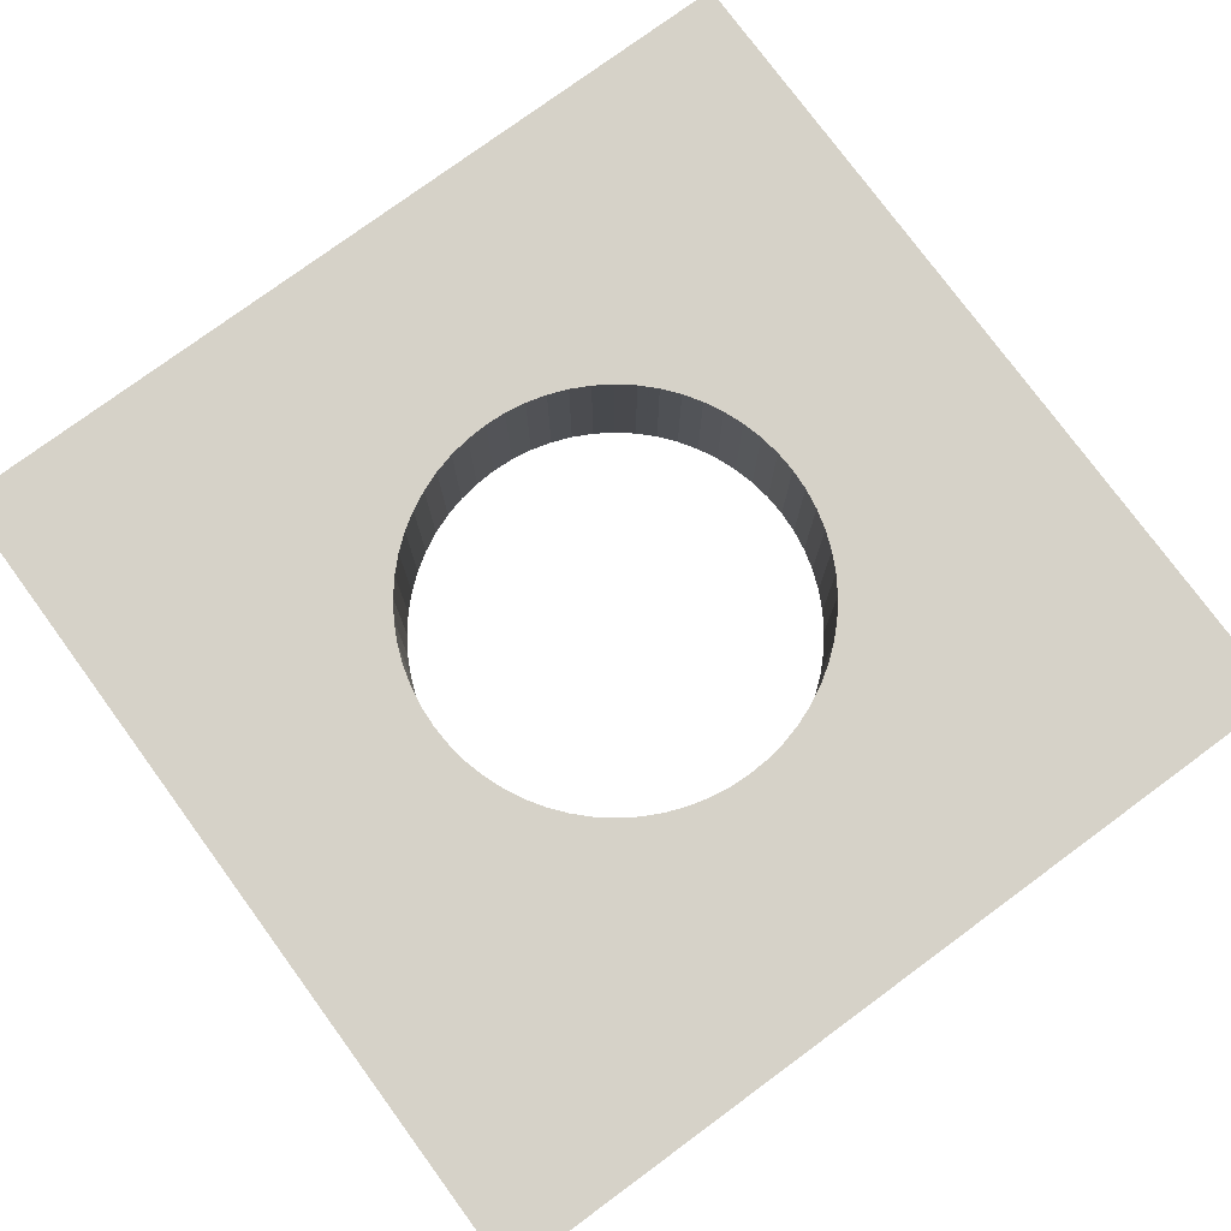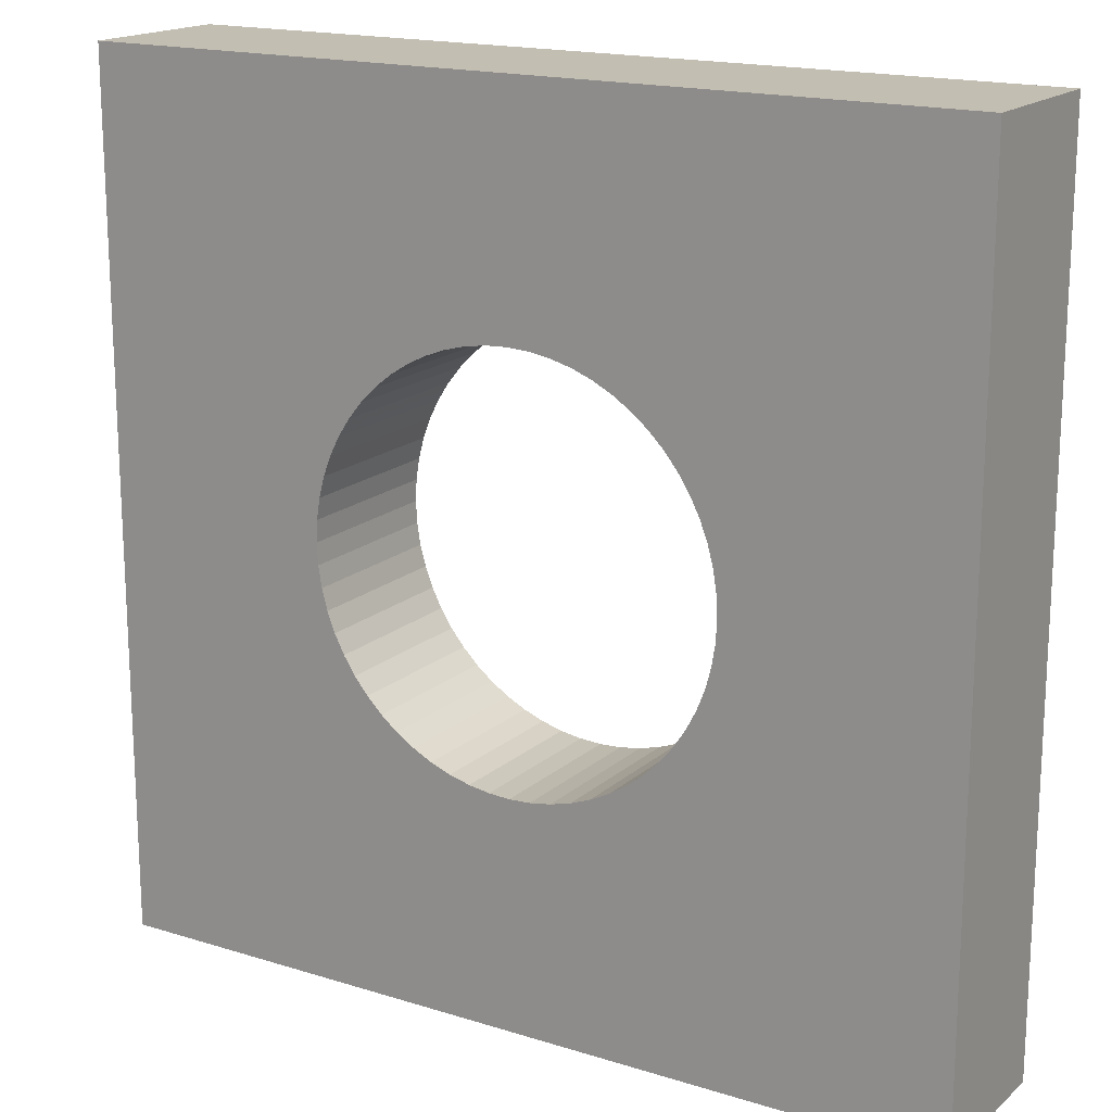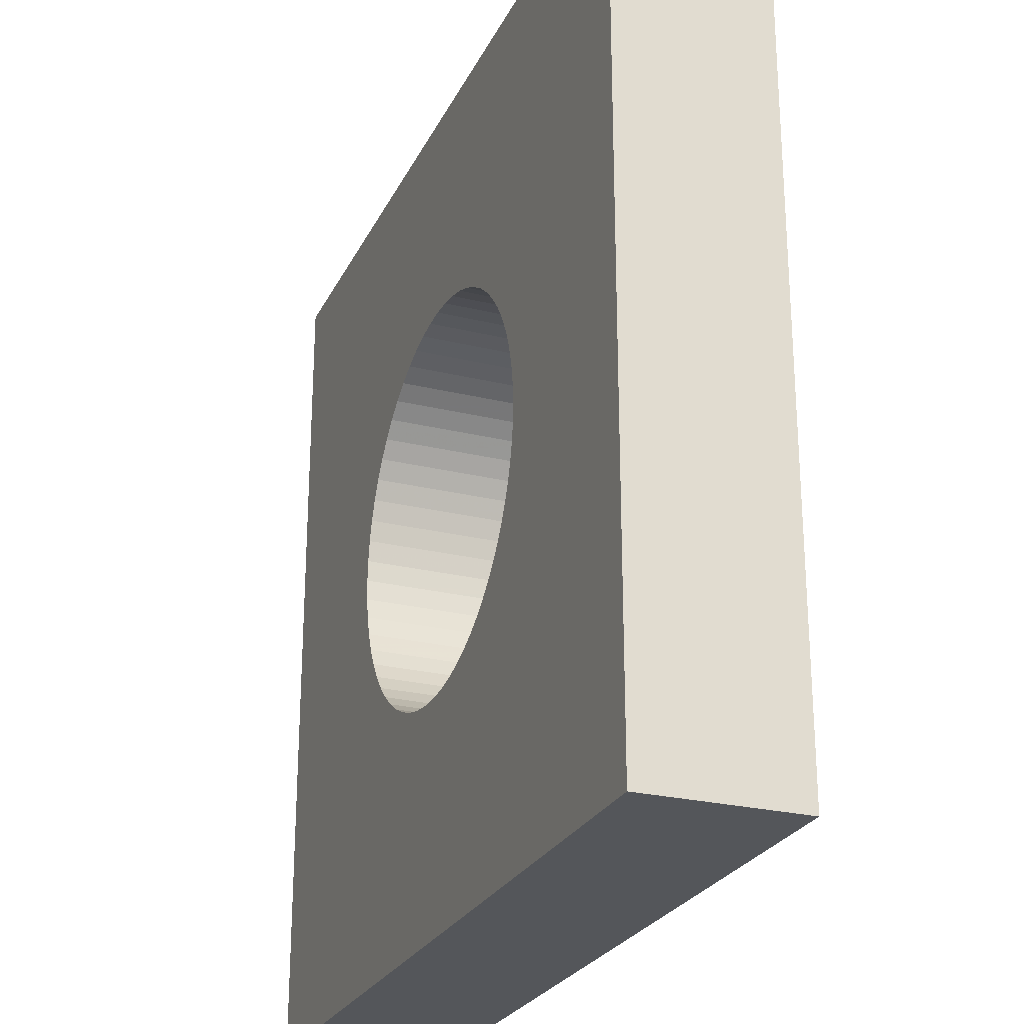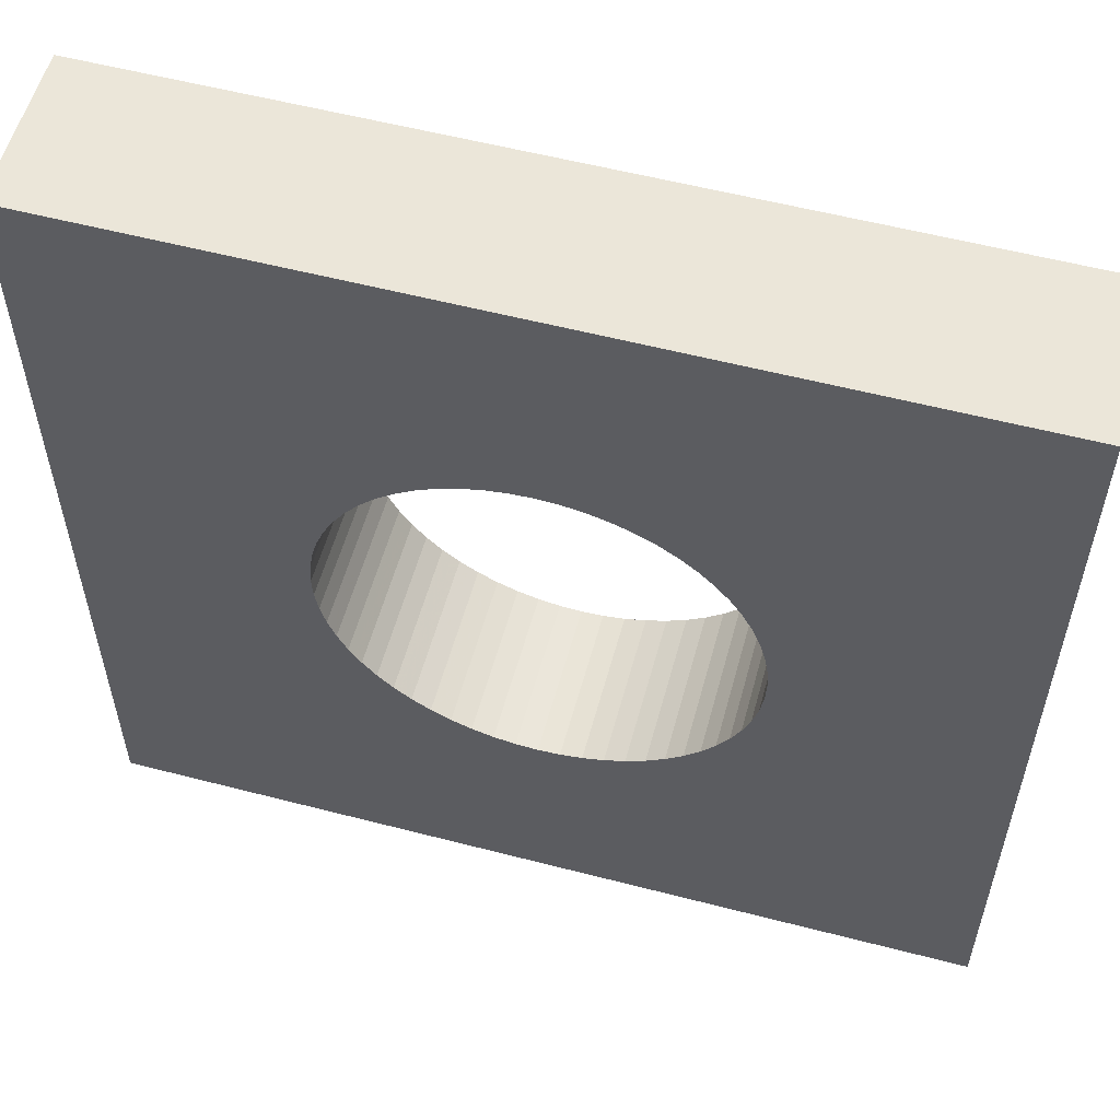
<metadata>
{"format":"obj","ext":"obj","renderer":"f3d","projection":"perspective","resolution":1024,"background":"white","views":[{"elev":77.5,"azim":53.7,"up":"+Z"},{"elev":17.4,"azim":31.7,"up":"+Y"},{"elev":-25.6,"azim":-111.3,"up":"+Y"},{"elev":56.6,"azim":15.2,"up":"+Y"}]}
</metadata>
<code>
v -0.275 -0.275 0.4528
v -0.275 -0.275 0.5528
v -0.275 0.275 0.4528
v -0.275 0.275 0.5528
v -0.13 3.683e-17 0.4528
v -0.13 3.683e-17 0.5528
v -0.1297 -0.006401 0.5528
v -0.1297 0.006401 0.4528
v -0.1296 -0.007188 0.4528
v -0.1296 0.007188 0.5528
v -0.1293 -0.01359 0.4528
v -0.1293 -0.01359 0.5528
v -0.1293 0.01359 0.4528
v -0.1293 0.01359 0.5528
v -0.1283 -0.01992 0.5528
v -0.1283 0.01992 0.4528
v -0.1282 -0.0207 0.4528
v -0.1282 0.0207 0.5528
v -0.1272 -0.02703 0.4528
v -0.1272 0.02703 0.4528
v -0.1272 -0.02703 0.5528
v -0.1272 0.02703 0.5528
v -0.1255 -0.03322 0.5528
v -0.1255 0.03322 0.4528
v -0.1253 -0.03398 0.4528
v -0.1253 0.03398 0.5528
v -0.1236 -0.04017 0.4528
v -0.1236 -0.04017 0.5528
v -0.1236 0.04017 0.4528
v -0.1236 0.04017 0.5528
v -0.1213 -0.04616 0.5528
v -0.1213 0.04616 0.4528
v -0.1211 -0.04689 0.4528
v -0.1211 0.04689 0.5528
v -0.1188 -0.05288 0.4528
v -0.1188 -0.05288 0.5528
v -0.1188 0.05288 0.4528
v -0.1188 0.05288 0.5528
v -0.1159 -0.05859 0.5528
v -0.1159 0.05859 0.4528
v -0.1155 -0.05929 0.4528
v -0.1155 0.05929 0.5528
v -0.1126 -0.065 0.4528
v -0.1126 -0.065 0.5528
v -0.1126 0.065 0.4528
v -0.1126 0.065 0.5528
v -0.1091 -0.07038 0.5528
v -0.1091 0.07038 0.4528
v -0.1087 -0.07104 0.4528
v -0.1087 0.07104 0.5528
v -0.1052 -0.07641 0.4528
v -0.1052 -0.07641 0.5528
v -0.1052 0.07641 0.4528
v -0.1052 0.07641 0.5528
v -0.1011 -0.08139 0.5528
v -0.1011 0.08139 0.4528
v -0.1006 -0.08201 0.4528
v -0.1006 0.08201 0.5528
v -0.09661 -0.08699 0.4528
v -0.09661 -0.08699 0.5528
v -0.09661 0.08699 0.4528
v -0.09661 0.08699 0.5528
v -0.09208 -0.09152 0.5528
v -0.09208 0.09152 0.4528
v -0.0918 0.0918 0.4528
v -0.0918 0.0918 0.5528
v -0.09152 -0.09208 0.4528
v -0.09152 0.09208 0.5528
v -0.08699 -0.09661 0.4528
v -0.08699 -0.09661 0.5528
v -0.08699 0.09661 0.4528
v -0.08699 0.09661 0.5528
v -0.08201 -0.1006 0.5528
v -0.08201 0.1006 0.4528
v -0.08139 -0.1011 0.4528
v -0.08139 0.1011 0.5528
v -0.07641 -0.1052 0.4528
v -0.07641 -0.1052 0.5528
v -0.07641 0.1052 0.4528
v -0.07641 0.1052 0.5528
v -0.07104 -0.1087 0.5528
v -0.07104 0.1087 0.4528
v -0.07038 -0.1091 0.4528
v -0.07038 0.1091 0.5528
v -0.065 -0.1126 0.4528
v -0.065 0.1126 0.4528
v -0.065 -0.1126 0.5528
v -0.065 0.1126 0.5528
v -0.05929 0.1155 0.4528
v -0.05929 -0.1155 0.5528
v -0.05859 0.1159 0.5528
v -0.05859 -0.1159 0.4528
v -0.05288 0.1188 0.4528
v -0.05288 0.1188 0.5528
v -0.05288 -0.1188 0.4528
v -0.05288 -0.1188 0.5528
v -0.04689 0.1211 0.4528
v -0.04689 -0.1211 0.5528
v -0.04616 -0.1213 0.4528
v -0.04616 0.1213 0.5528
v -0.04017 -0.1236 0.4528
v -0.04017 -0.1236 0.5528
v -0.04017 0.1236 0.4528
v -0.04017 0.1236 0.5528
v -0.03398 0.1253 0.4528
v -0.03398 -0.1253 0.5528
v -0.03322 -0.1255 0.4528
v -0.03322 0.1255 0.5528
v -0.02703 0.1272 0.4528
v -0.02703 -0.1272 0.4528
v -0.02703 0.1272 0.5528
v -0.02703 -0.1272 0.5528
v -0.0207 0.1282 0.4528
v -0.0207 -0.1282 0.5528
v -0.01992 0.1283 0.5528
v -0.01992 -0.1283 0.4528
v -0.01359 0.1293 0.4528
v -0.01359 0.1293 0.5528
v -0.01359 -0.1293 0.4528
v -0.01359 -0.1293 0.5528
v -0.007188 -0.1296 0.5528
v -0.007188 0.1296 0.4528
v -0.006401 -0.1297 0.4528
v -0.006401 0.1297 0.5528
v -7.671e-17 -0.13 0.4528
v -7.059e-17 -0.13 0.5528
v -3.062e-18 0.13 0.4528
v 3.062e-18 0.13 0.5528
v 0.006401 -0.1297 0.5528
v 0.006401 0.1297 0.4528
v 0.007188 -0.1296 0.4528
v 0.007188 0.1296 0.5528
v 0.01359 -0.1293 0.4528
v 0.01359 -0.1293 0.5528
v 0.01359 0.1293 0.4528
v 0.01359 0.1293 0.5528
v 0.01992 -0.1283 0.5528
v 0.01992 0.1283 0.4528
v 0.0207 -0.1282 0.4528
v 0.0207 0.1282 0.5528
v 0.02703 0.1272 0.4528
v 0.02703 0.1272 0.5528
v 0.02703 -0.1272 0.4528
v 0.02703 -0.1272 0.5528
v 0.03322 -0.1255 0.5528
v 0.03322 0.1255 0.4528
v 0.03398 -0.1253 0.4528
v 0.03398 0.1253 0.5528
v 0.04017 -0.1236 0.4528
v 0.04017 -0.1236 0.5528
v 0.04017 0.1236 0.4528
v 0.04017 0.1236 0.5528
v 0.04616 -0.1213 0.5528
v 0.04616 0.1213 0.4528
v 0.04689 -0.1211 0.4528
v 0.04689 0.1211 0.5528
v 0.05288 0.1188 0.4528
v 0.05288 0.1188 0.5528
v 0.05288 -0.1188 0.4528
v 0.05288 -0.1188 0.5528
v 0.05859 0.1159 0.4528
v 0.05859 -0.1159 0.5528
v 0.05929 0.1155 0.5528
v 0.05929 -0.1155 0.4528
v 0.065 0.1126 0.4528
v 0.065 0.1126 0.5528
v 0.065 -0.1126 0.4528
v 0.065 -0.1126 0.5528
v 0.07038 0.1091 0.4528
v 0.07038 -0.1091 0.5528
v 0.07104 -0.1087 0.4528
v 0.07104 0.1087 0.5528
v 0.07641 -0.1052 0.4528
v 0.07641 -0.1052 0.5528
v 0.07641 0.1052 0.4528
v 0.07641 0.1052 0.5528
v 0.08139 -0.1011 0.5528
v 0.08139 0.1011 0.4528
v 0.08201 -0.1006 0.4528
v 0.08201 0.1006 0.5528
v 0.08699 0.09661 0.4528
v 0.08699 0.09661 0.5528
v 0.08699 -0.09661 0.4528
v 0.08699 -0.09661 0.5528
v 0.09152 0.09208 0.4528
v 0.09152 -0.09208 0.5528
v 0.0918 -0.0918 0.4528
v 0.0918 -0.0918 0.5528
v 0.09208 0.09152 0.5528
v 0.09208 -0.09152 0.4528
v 0.09661 -0.08699 0.4528
v 0.09661 0.08699 0.4528
v 0.09661 -0.08699 0.5528
v 0.09661 0.08699 0.5528
v 0.1006 -0.08201 0.5528
v 0.1006 0.08201 0.4528
v 0.1011 -0.08139 0.4528
v 0.1011 0.08139 0.5528
v 0.1052 -0.07641 0.4528
v 0.1052 -0.07641 0.5528
v 0.1052 0.07641 0.4528
v 0.1052 0.07641 0.5528
v 0.1087 -0.07104 0.5528
v 0.1087 0.07104 0.4528
v 0.1091 -0.07038 0.4528
v 0.1091 0.07038 0.5528
v 0.1126 -0.065 0.4528
v 0.1126 -0.065 0.5528
v 0.1126 0.065 0.4528
v 0.1126 0.065 0.5528
v 0.1155 -0.05929 0.5528
v 0.1155 0.05929 0.4528
v 0.1159 -0.05859 0.4528
v 0.1159 0.05859 0.5528
v 0.1188 -0.05288 0.4528
v 0.1188 -0.05288 0.5528
v 0.1188 0.05288 0.4528
v 0.1188 0.05288 0.5528
v 0.1211 -0.04689 0.5528
v 0.1211 0.04689 0.4528
v 0.1213 -0.04616 0.4528
v 0.1213 0.04616 0.5528
v 0.1236 -0.04017 0.4528
v 0.1236 -0.04017 0.5528
v 0.1236 0.04017 0.4528
v 0.1236 0.04017 0.5528
v 0.1253 -0.03398 0.5528
v 0.1253 0.03398 0.4528
v 0.1255 -0.03322 0.4528
v 0.1255 0.03322 0.5528
v 0.1272 -0.02703 0.4528
v 0.1272 0.02703 0.4528
v 0.1272 -0.02703 0.5528
v 0.1272 0.02703 0.5528
v 0.1282 -0.0207 0.5528
v 0.1282 0.0207 0.4528
v 0.1283 -0.01992 0.4528
v 0.1283 0.01992 0.5528
v 0.1293 -0.01359 0.4528
v 0.1293 -0.01359 0.5528
v 0.1293 0.01359 0.4528
v 0.1293 0.01359 0.5528
v 0.1296 -0.007188 0.5528
v 0.1296 0.007188 0.4528
v 0.1297 -0.006401 0.4528
v 0.1297 0.006401 0.5528
v 0.13 -2.388e-17 0.4528
v 0.13 -2.388e-17 0.5528
v 0.275 -0.275 0.4528
v 0.275 -0.275 0.5528
v 0.275 0.275 0.4528
v 0.275 0.275 0.5528
f 2 4 1
f 250 2 1
f 1 4 3
f 5 1 3
f 9 1 5
f 11 1 9
f 17 1 11
f 19 1 17
f 25 1 19
f 27 1 25
f 33 1 27
f 35 1 33
f 41 1 35
f 43 1 41
f 49 1 43
f 51 1 49
f 57 1 51
f 59 1 57
f 67 1 59
f 69 1 67
f 75 1 69
f 77 1 75
f 83 1 77
f 85 1 83
f 92 1 85
f 95 1 92
f 99 1 95
f 101 1 99
f 107 1 101
f 110 1 107
f 116 1 110
f 119 1 116
f 123 1 119
f 125 1 123
f 249 1 125
f 1 249 250
f 6 4 2
f 7 6 2
f 12 7 2
f 15 12 2
f 21 15 2
f 23 21 2
f 28 23 2
f 31 28 2
f 36 31 2
f 39 36 2
f 44 39 2
f 47 44 2
f 52 47 2
f 55 52 2
f 60 55 2
f 63 60 2
f 70 63 2
f 73 70 2
f 78 73 2
f 81 78 2
f 87 81 2
f 90 87 2
f 96 90 2
f 2 98 96
f 2 102 98
f 2 106 102
f 2 112 106
f 2 114 112
f 2 120 114
f 2 121 120
f 2 126 121
f 250 126 2
f 3 4 252
f 8 5 3
f 13 8 3
f 3 16 13
f 20 16 3
f 20 3 24
f 29 24 3
f 32 29 3
f 37 32 3
f 40 37 3
f 45 40 3
f 48 45 3
f 53 48 3
f 56 53 3
f 61 56 3
f 64 61 3
f 65 64 3
f 65 3 71
f 3 74 71
f 74 3 79
f 79 3 82
f 82 3 86
f 3 89 86
f 89 3 93
f 93 3 97
f 103 97 3
f 105 103 3
f 109 105 3
f 109 3 113
f 117 113 3
f 122 117 3
f 127 122 3
f 127 3 251
f 3 252 251
f 6 10 4
f 14 4 10
f 18 4 14
f 22 4 18
f 26 4 22
f 30 4 26
f 34 4 30
f 38 4 34
f 42 4 38
f 46 4 42
f 50 4 46
f 54 4 50
f 58 4 54
f 62 4 58
f 66 4 62
f 66 68 4
f 68 72 4
f 72 76 4
f 76 80 4
f 80 84 4
f 84 88 4
f 88 91 4
f 91 94 4
f 94 100 4
f 100 104 4
f 104 108 4
f 108 111 4
f 111 115 4
f 115 118 4
f 118 124 4
f 124 128 4
f 128 252 4
f 7 5 6
f 6 5 8
f 9 5 7
f 6 8 10
f 12 9 7
f 8 13 10
f 12 11 9
f 10 13 14
f 15 11 12
f 17 11 15
f 14 13 16
f 14 16 18
f 21 17 15
f 16 20 18
f 21 19 17
f 18 20 22
f 23 19 21
f 25 19 23
f 22 20 24
f 22 24 26
f 28 25 23
f 24 29 26
f 28 27 25
f 26 29 30
f 31 27 28
f 33 27 31
f 30 29 32
f 30 32 34
f 36 33 31
f 32 37 34
f 36 35 33
f 34 37 38
f 39 35 36
f 41 35 39
f 38 37 40
f 38 40 42
f 44 41 39
f 40 45 42
f 44 43 41
f 42 45 46
f 47 43 44
f 49 43 47
f 46 45 48
f 46 48 50
f 52 49 47
f 48 53 50
f 52 51 49
f 50 53 54
f 55 51 52
f 57 51 55
f 54 53 56
f 54 56 58
f 60 57 55
f 56 61 58
f 60 59 57
f 58 61 62
f 63 59 60
f 67 59 63
f 62 61 64
f 62 64 66
f 70 67 63
f 64 65 68
f 66 64 68
f 65 71 68
f 70 69 67
f 68 71 72
f 73 69 70
f 75 69 73
f 72 71 74
f 72 74 76
f 78 75 73
f 74 79 76
f 78 77 75
f 76 79 80
f 81 77 78
f 83 77 81
f 80 79 82
f 80 82 84
f 87 83 81
f 82 86 84
f 87 85 83
f 84 86 88
f 90 85 87
f 92 85 90
f 88 86 89
f 88 89 91
f 89 93 91
f 96 92 90
f 91 93 94
f 96 95 92
f 94 93 97
f 94 97 100
f 98 95 96
f 99 95 98
f 97 103 100
f 102 99 98
f 102 101 99
f 100 103 104
f 106 101 102
f 107 101 106
f 104 103 105
f 104 105 108
f 105 109 108
f 112 107 106
f 112 110 107
f 108 109 111
f 111 109 113
f 114 110 112
f 116 110 114
f 111 113 115
f 113 117 115
f 120 116 114
f 115 117 118
f 120 119 116
f 118 117 122
f 118 122 124
f 121 119 120
f 123 119 121
f 126 123 121
f 122 127 124
f 126 125 123
f 124 127 128
f 129 125 126
f 131 125 129
f 249 125 131
f 250 129 126
f 128 127 130
f 251 130 127
f 128 130 132
f 132 252 128
f 134 131 129
f 250 134 129
f 130 135 132
f 135 130 251
f 134 133 131
f 249 131 133
f 132 135 136
f 136 252 132
f 137 133 134
f 139 133 137
f 249 133 139
f 250 137 134
f 136 135 138
f 138 135 251
f 136 138 140
f 140 252 136
f 144 139 137
f 250 144 137
f 138 141 140
f 141 138 251
f 144 143 139
f 249 139 143
f 140 141 142
f 142 252 140
f 142 141 146
f 146 141 251
f 142 146 148
f 148 252 142
f 145 143 144
f 147 143 145
f 249 143 147
f 250 145 144
f 150 147 145
f 250 150 145
f 146 151 148
f 151 146 251
f 150 149 147
f 249 147 149
f 148 151 152
f 152 252 148
f 153 149 150
f 155 149 153
f 249 149 155
f 250 153 150
f 152 151 154
f 251 154 151
f 152 154 156
f 156 252 152
f 160 155 153
f 250 160 153
f 154 157 156
f 157 154 251
f 160 159 155
f 249 155 159
f 156 157 158
f 158 252 156
f 158 157 161
f 251 161 157
f 158 161 163
f 163 252 158
f 162 159 160
f 164 159 162
f 249 159 164
f 250 162 160
f 161 165 163
f 165 161 251
f 168 164 162
f 250 168 162
f 163 165 166
f 166 252 163
f 168 167 164
f 249 164 167
f 166 165 169
f 165 251 169
f 166 169 172
f 172 252 166
f 170 167 168
f 171 167 170
f 249 167 171
f 250 170 168
f 169 175 172
f 175 169 251
f 174 171 170
f 250 174 170
f 174 173 171
f 249 171 173
f 172 175 176
f 176 252 172
f 177 173 174
f 179 173 177
f 249 173 179
f 250 177 174
f 176 175 178
f 178 175 251
f 176 178 180
f 180 252 176
f 184 179 177
f 250 184 177
f 178 181 180
f 181 178 251
f 184 183 179
f 249 179 183
f 180 181 182
f 182 252 180
f 182 181 185
f 251 185 181
f 182 185 189
f 189 252 182
f 186 183 184
f 187 183 186
f 249 183 187
f 250 186 184
f 185 192 189
f 192 185 251
f 190 187 186
f 188 190 186
f 250 188 186
f 249 187 190
f 193 190 188
f 250 193 188
f 189 192 194
f 194 252 189
f 191 190 193
f 249 190 191
f 195 191 193
f 197 191 195
f 249 191 197
f 194 192 196
f 251 196 192
f 250 195 193
f 194 196 198
f 198 252 194
f 200 197 195
f 195 250 200
f 196 201 198
f 251 201 196
f 200 199 197
f 249 197 199
f 198 201 202
f 202 252 198
f 203 199 200
f 205 199 203
f 249 199 205
f 200 250 203
f 202 201 204
f 201 251 204
f 202 204 206
f 206 252 202
f 208 205 203
f 203 250 208
f 204 209 206
f 251 209 204
f 208 207 205
f 207 249 205
f 206 209 210
f 206 210 252
f 211 207 208
f 213 207 211
f 213 249 207
f 208 250 211
f 210 209 212
f 209 251 212
f 210 212 214
f 210 214 252
f 216 213 211
f 216 211 250
f 212 217 214
f 212 251 217
f 216 215 213
f 215 249 213
f 214 217 218
f 214 218 252
f 219 215 216
f 221 215 219
f 221 249 215
f 219 216 250
f 218 217 220
f 217 251 220
f 218 220 222
f 218 222 252
f 224 221 219
f 224 219 250
f 220 225 222
f 220 251 225
f 224 223 221
f 221 223 249
f 222 225 226
f 252 222 226
f 227 223 224
f 229 223 227
f 223 229 249
f 227 224 250
f 226 225 228
f 228 225 251
f 226 228 230
f 252 226 230
f 233 229 227
f 250 233 227
f 228 232 230
f 232 228 251
f 233 231 229
f 229 231 249
f 230 232 234
f 252 230 234
f 235 231 233
f 237 231 235
f 231 237 249
f 234 232 236
f 251 236 232
f 250 235 233
f 234 236 238
f 238 252 234
f 240 237 235
f 235 250 240
f 236 241 238
f 241 236 251
f 240 239 237
f 249 237 239
f 238 241 242
f 242 252 238
f 243 239 240
f 245 239 243
f 249 239 245
f 240 250 243
f 242 241 244
f 251 244 241
f 242 244 246
f 242 246 252
f 248 245 243
f 248 243 250
f 244 247 246
f 251 247 244
f 248 247 245
f 249 245 247
f 246 247 248
f 246 248 252
f 251 249 247
f 252 248 250
f 249 252 250
f 249 251 252

</code>
